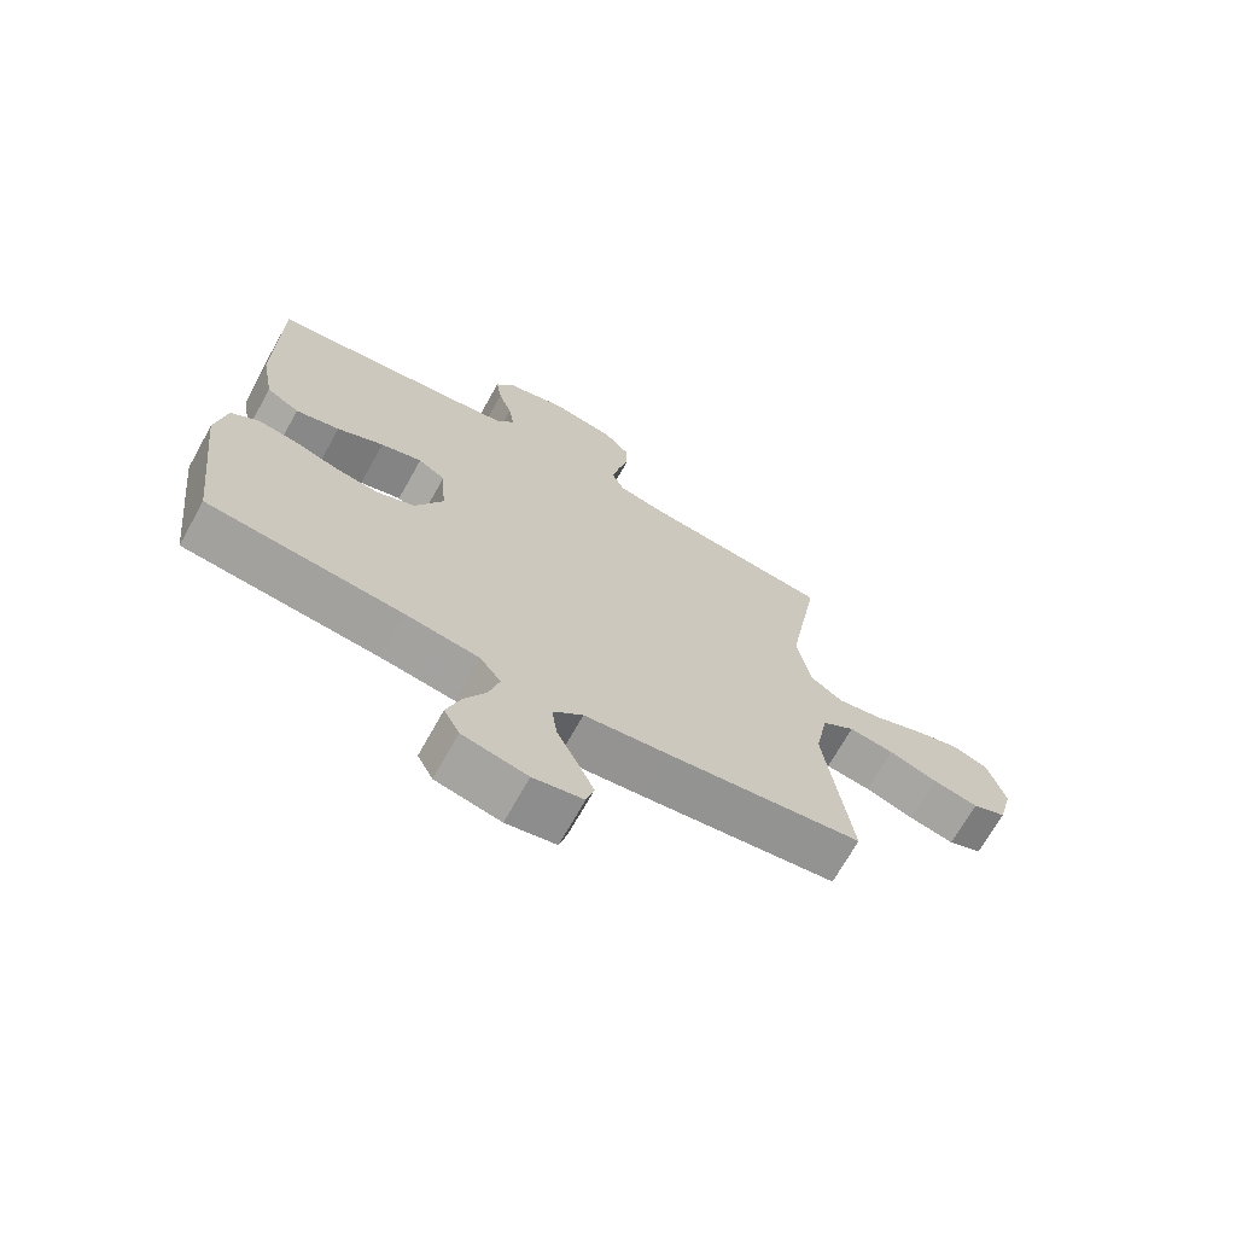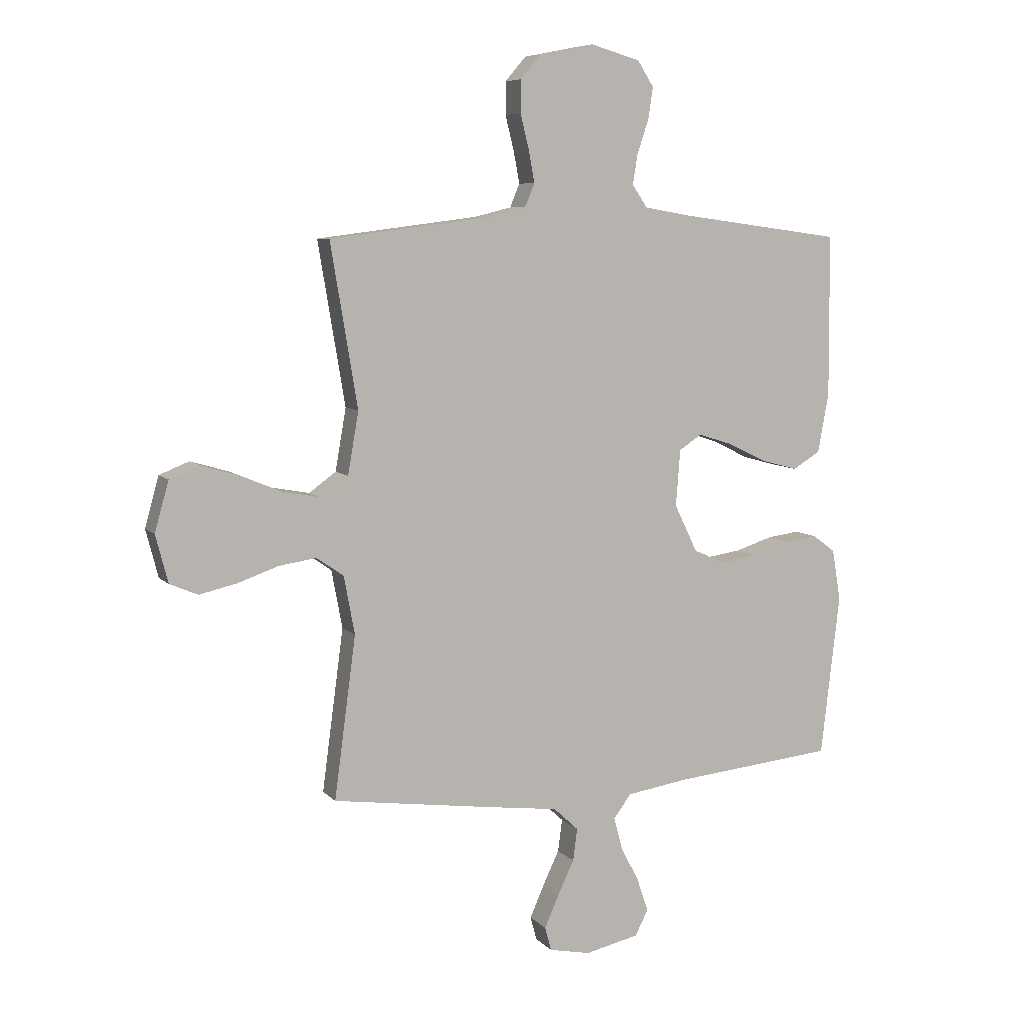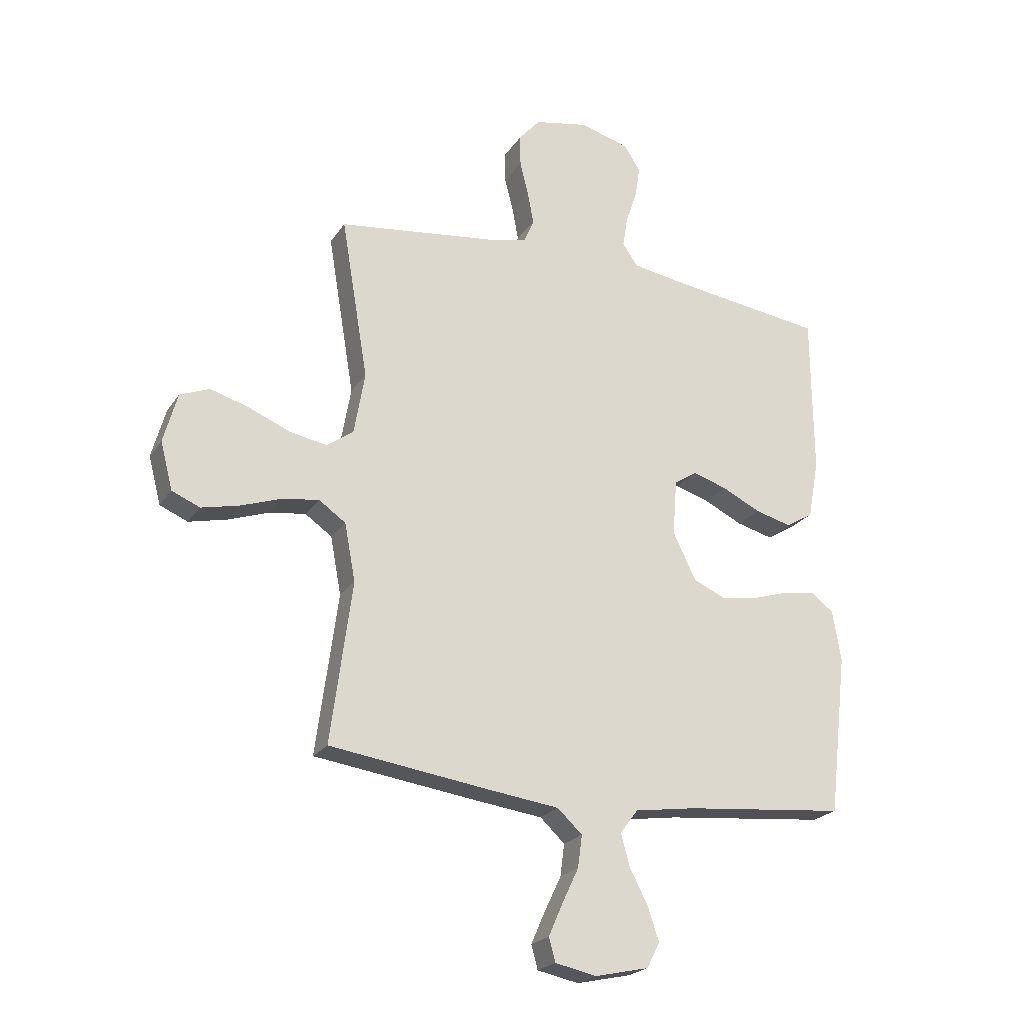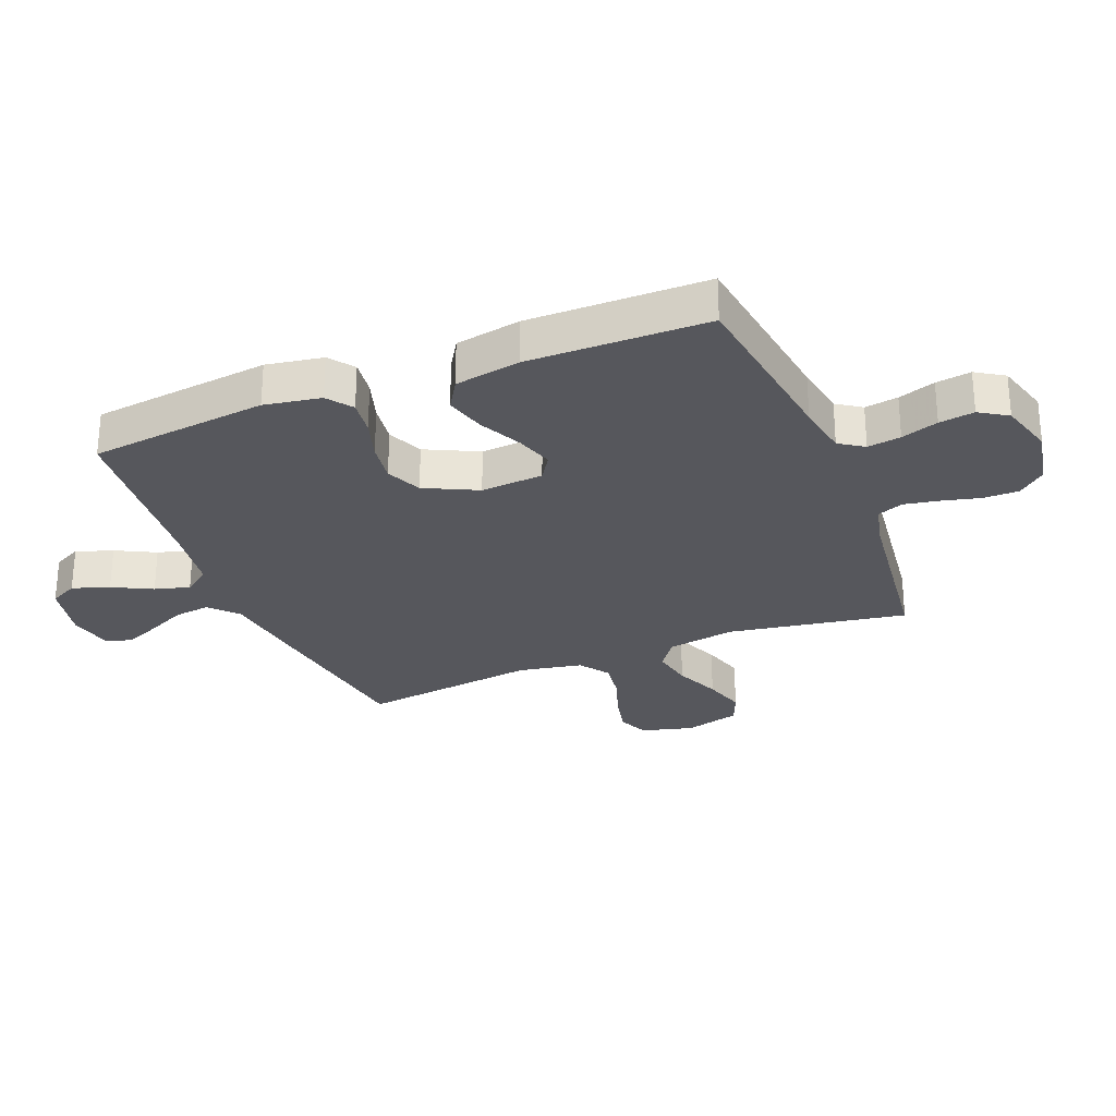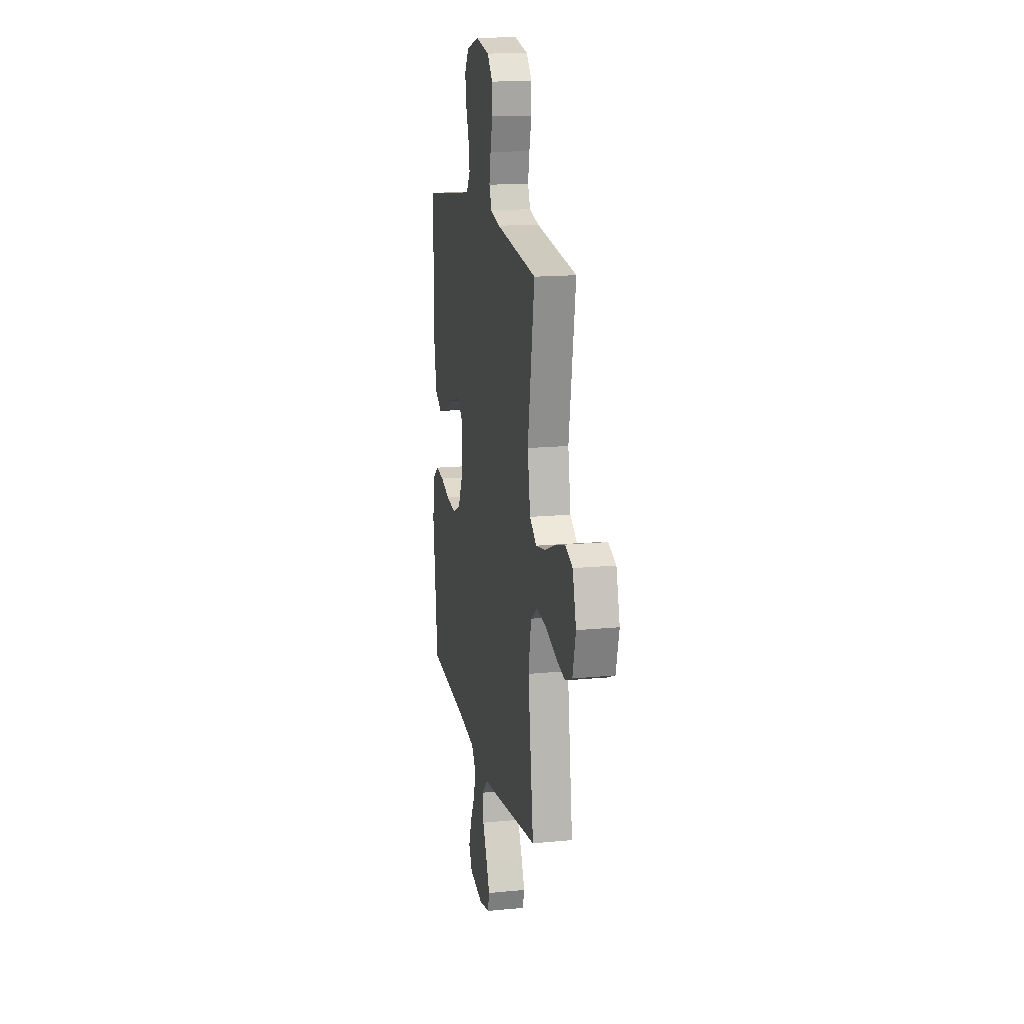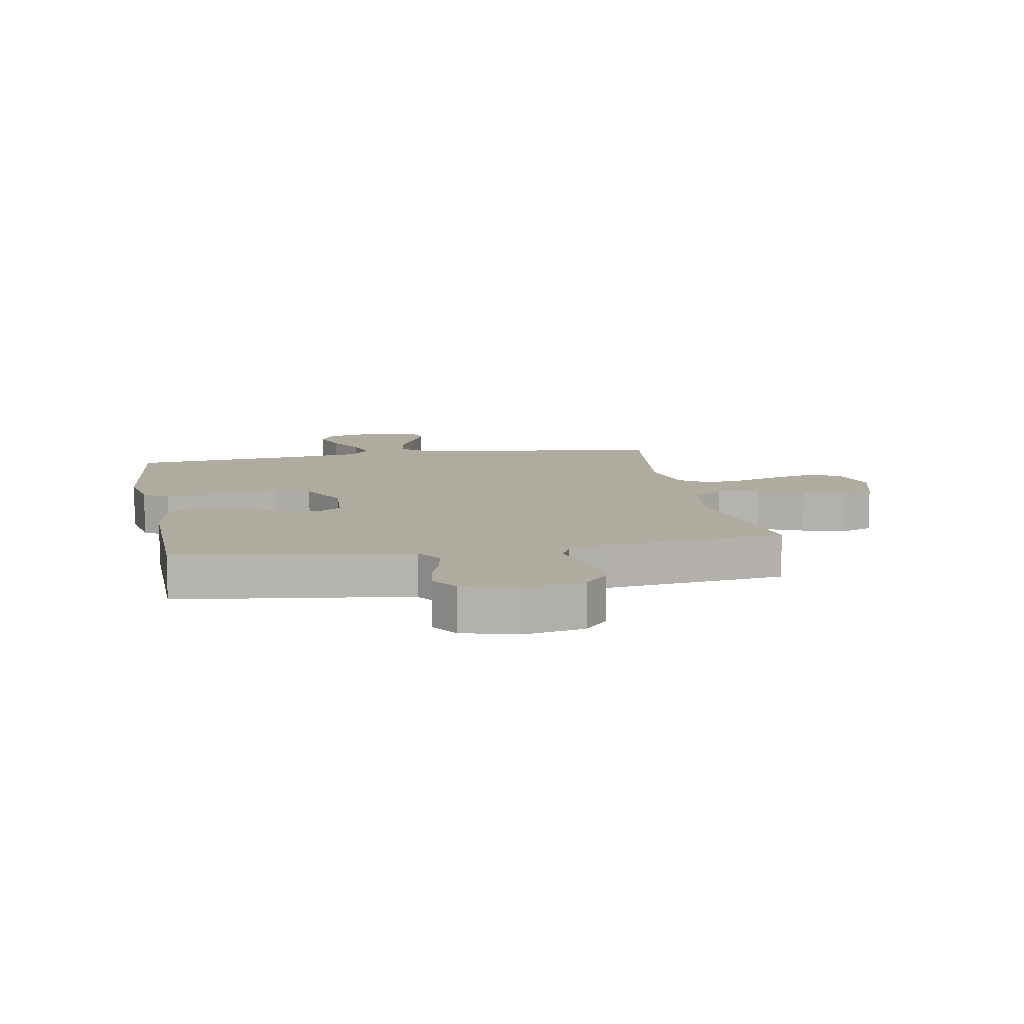
<metadata>
{"format":"obj","ext":"obj","renderer":"f3d","projection":"perspective","resolution":1024,"background":"white","views":[{"elev":-70.1,"azim":-29.2,"up":"+Z"},{"elev":7.4,"azim":157.3,"up":"+Z"},{"elev":-22.5,"azim":155.1,"up":"+Z"},{"elev":-27.6,"azim":-68.1,"up":"+Y"},{"elev":15.9,"azim":78.6,"up":"+Z"},{"elev":9.7,"azim":-10.5,"up":"+Y"}]}
</metadata>
<code>
v -0.5 0.07 0.5
v -0.2 0.07 0.54
v -0.111 0.07 0.555
v -0.083 0.07 0.596
v -0.092 0.07 0.652
v -0.113 0.07 0.714
v -0.122 0.07 0.773
v -0.092 0.07 0.82
v 0 0.07 0.846
v 0.101 0.07 0.826
v 0.14 0.07 0.781
v 0.14 0.07 0.721
v 0.124 0.07 0.657
v 0.113 0.07 0.598
v 0.131 0.07 0.555
v 0.2 0.07 0.538
v 0.5 0.07 0.5
v 0.45 0.07 0.2
v 0.47 0.07 0.085
v 0.52 0.07 0.049
v 0.59 0.07 0.062
v 0.667 0.07 0.094
v 0.738 0.07 0.115
v 0.793 0.07 0.093
v 0.819 0.07 0
v 0.796 0.07 -0.088
v 0.744 0.07 -0.11
v 0.674 0.07 -0.094
v 0.599 0.07 -0.068
v 0.53 0.07 -0.058
v 0.48 0.07 -0.093
v 0.46 0.07 -0.2
v 0.5 0.07 -0.5
v 0.2 0.07 -0.542
v 0.07 0.07 -0.559
v 0.024 0.07 -0.602
v 0.032 0.07 -0.662
v 0.063 0.07 -0.727
v 0.089 0.07 -0.786
v 0.077 0.07 -0.83
v 0 0.07 -0.846
v -0.1 0.07 -0.824
v -0.124 0.07 -0.777
v -0.103 0.07 -0.715
v -0.069 0.07 -0.649
v -0.053 0.07 -0.59
v -0.086 0.07 -0.546
v -0.2 0.07 -0.529
v -0.5 0.07 -0.5
v -0.535 0.07 -0.2
v -0.519 0.07 -0.105
v -0.477 0.07 -0.074
v -0.417 0.07 -0.082
v -0.348 0.07 -0.104
v -0.28 0.07 -0.114
v -0.22 0.07 -0.088
v -0.177 0.07 0
v -0.185 0.07 0.105
v -0.227 0.07 0.132
v -0.291 0.07 0.112
v -0.363 0.07 0.077
v -0.431 0.07 0.059
v -0.482 0.07 0.09
v -0.502 0.07 0.2
v -0.5 0 0.5
v -0.2 0 0.54
v -0.111 0 0.555
v -0.083 0 0.596
v -0.092 0 0.652
v -0.113 0 0.714
v -0.122 0 0.773
v -0.092 0 0.82
v 0 0 0.846
v 0.101 0 0.826
v 0.14 0 0.781
v 0.14 0 0.721
v 0.124 0 0.657
v 0.113 0 0.598
v 0.131 0 0.555
v 0.2 0 0.538
v 0.5 0 0.5
v 0.45 0 0.2
v 0.47 0 0.085
v 0.52 0 0.049
v 0.59 0 0.062
v 0.667 0 0.094
v 0.738 0 0.115
v 0.793 0 0.093
v 0.819 0 0
v 0.796 0 -0.088
v 0.744 0 -0.11
v 0.674 0 -0.094
v 0.599 0 -0.068
v 0.53 0 -0.058
v 0.48 0 -0.093
v 0.46 0 -0.2
v 0.5 0 -0.5
v 0.2 0 -0.542
v 0.07 0 -0.559
v 0.024 0 -0.602
v 0.032 0 -0.662
v 0.063 0 -0.727
v 0.089 0 -0.786
v 0.077 0 -0.83
v 0 0 -0.846
v -0.1 0 -0.824
v -0.124 0 -0.777
v -0.103 0 -0.715
v -0.069 0 -0.649
v -0.053 0 -0.59
v -0.086 0 -0.546
v -0.2 0 -0.529
v -0.5 0 -0.5
v -0.535 0 -0.2
v -0.519 0 -0.105
v -0.477 0 -0.074
v -0.417 0 -0.082
v -0.348 0 -0.104
v -0.28 0 -0.114
v -0.22 0 -0.088
v -0.177 0 0
v -0.185 0 0.105
v -0.227 0 0.132
v -0.291 0 0.112
v -0.363 0 0.077
v -0.431 0 0.059
v -0.482 0 0.09
v -0.502 0 0.2
f 64 1 2
f 63 64 2
f 62 63 2
f 61 62 2
f 60 61 2
f 59 60 2 3
f 58 59 3 4
f 57 58 4
f 52 53 54
f 51 52 54
f 50 51 54
f 49 50 54
f 48 49 54
f 47 48 54 55
f 46 47 55 56
f 43 44 45
f 42 43 45
f 41 42 45
f 40 41 45
f 39 40 45
f 38 39 45
f 37 38 45
f 36 37 45 46
f 46 56 57
f 36 46 57
f 35 36 57
f 35 57 4
f 34 35 4
f 33 34 4
f 32 33 4
f 27 28 29
f 26 27 29
f 25 26 29
f 24 25 29
f 23 24 29
f 22 23 29
f 21 22 29
f 20 21 29 30
f 19 20 30 31
f 16 17 18
f 31 32 4
f 19 31 4
f 18 19 4
f 16 18 4
f 15 16 4
f 11 12 13
f 10 11 13
f 9 10 13
f 8 9 13
f 7 8 13
f 6 7 13
f 5 6 13
f 14 15 4 5
f 5 13 14
f 66 65 128
f 66 128 127
f 66 127 126
f 66 126 125
f 66 125 124
f 67 66 124 123
f 68 67 123 122
f 68 122 121
f 118 117 116
f 118 116 115
f 118 115 114
f 118 114 113
f 118 113 112
f 119 118 112 111
f 120 119 111 110
f 109 108 107
f 109 107 106
f 109 106 105
f 109 105 104
f 109 104 103
f 109 103 102
f 109 102 101
f 110 109 101 100
f 121 120 110
f 121 110 100
f 121 100 99
f 68 121 99
f 68 99 98
f 68 98 97
f 68 97 96
f 93 92 91
f 93 91 90
f 93 90 89
f 93 89 88
f 93 88 87
f 93 87 86
f 93 86 85
f 94 93 85 84
f 95 94 84 83
f 82 81 80
f 68 96 95
f 68 95 83
f 68 83 82
f 68 82 80
f 68 80 79
f 77 76 75
f 77 75 74
f 77 74 73
f 77 73 72
f 77 72 71
f 77 71 70
f 77 70 69
f 69 68 79 78
f 78 77 69
f 1 65 66 2
f 2 66 67 3
f 3 67 68 4
f 4 68 69 5
f 5 69 70 6
f 6 70 71 7
f 7 71 72 8
f 8 72 73 9
f 9 73 74 10
f 10 74 75 11
f 11 75 76 12
f 12 76 77 13
f 13 77 78 14
f 14 78 79 15
f 15 79 80 16
f 16 80 81 17
f 17 81 82 18
f 18 82 83 19
f 19 83 84 20
f 20 84 85 21
f 21 85 86 22
f 22 86 87 23
f 23 87 88 24
f 24 88 89 25
f 25 89 90 26
f 26 90 91 27
f 27 91 92 28
f 28 92 93 29
f 29 93 94 30
f 30 94 95 31
f 31 95 96 32
f 32 96 97 33
f 33 97 98 34
f 34 98 99 35
f 35 99 100 36
f 36 100 101 37
f 37 101 102 38
f 38 102 103 39
f 39 103 104 40
f 40 104 105 41
f 41 105 106 42
f 42 106 107 43
f 43 107 108 44
f 44 108 109 45
f 45 109 110 46
f 46 110 111 47
f 47 111 112 48
f 48 112 113 49
f 49 113 114 50
f 50 114 115 51
f 51 115 116 52
f 52 116 117 53
f 53 117 118 54
f 54 118 119 55
f 55 119 120 56
f 56 120 121 57
f 57 121 122 58
f 58 122 123 59
f 59 123 124 60
f 60 124 125 61
f 61 125 126 62
f 62 126 127 63
f 63 127 128 64
f 64 128 65 1

</code>
